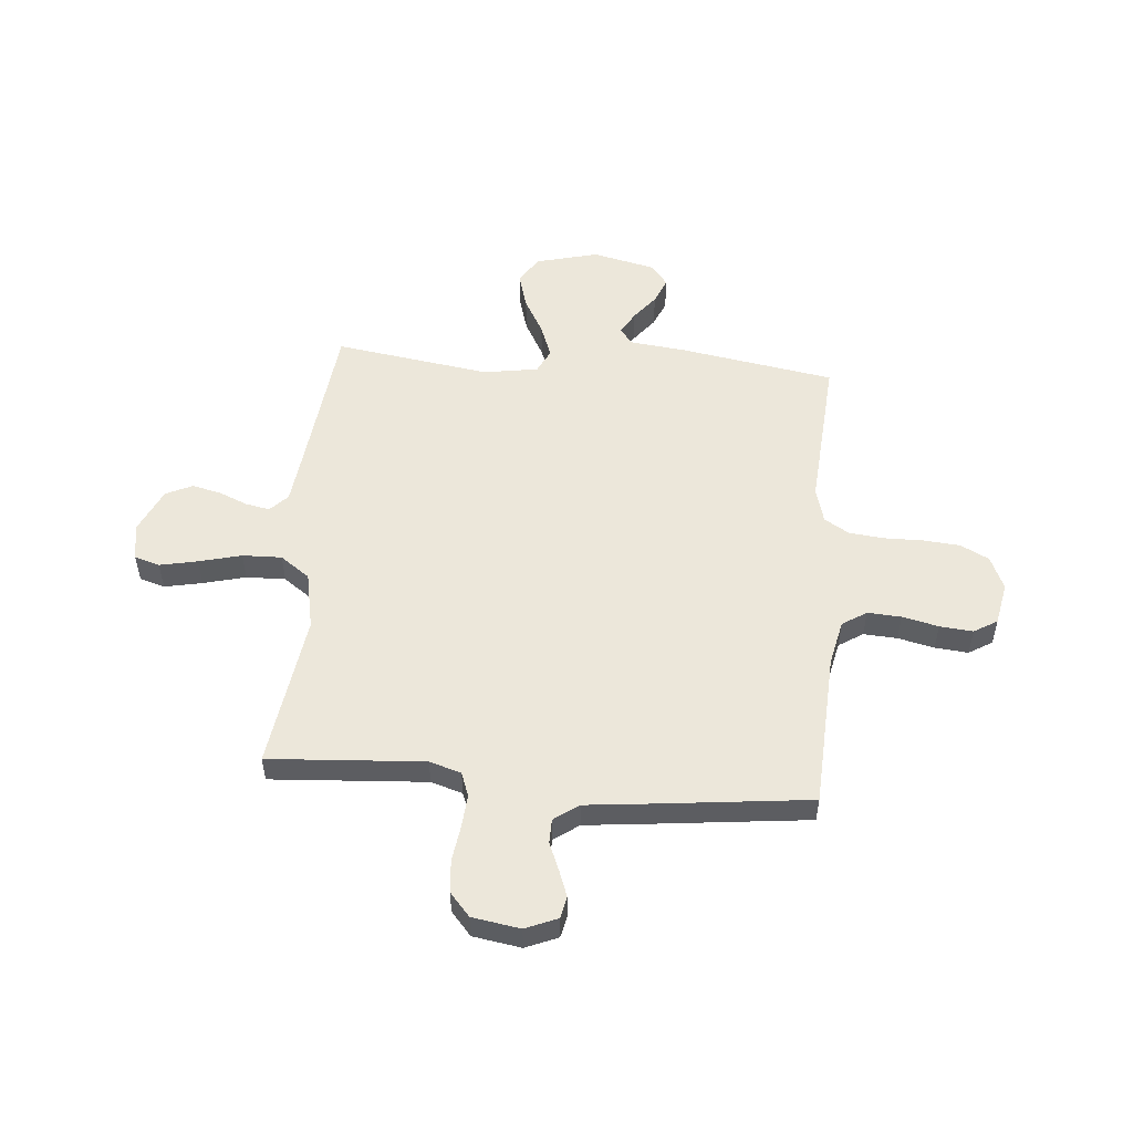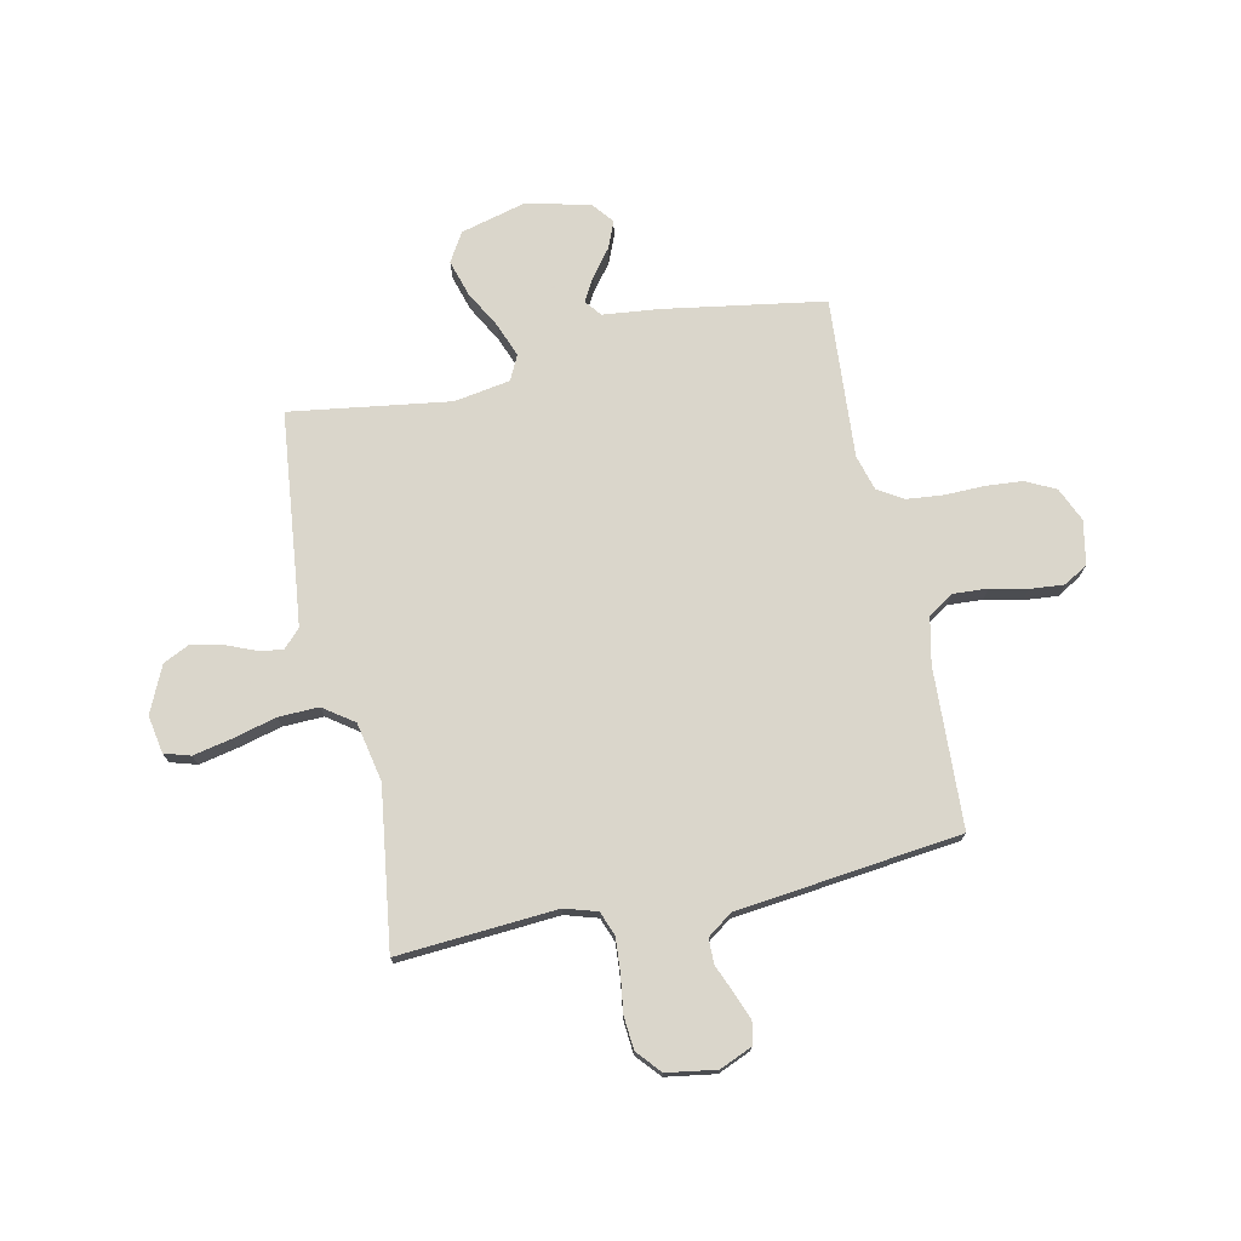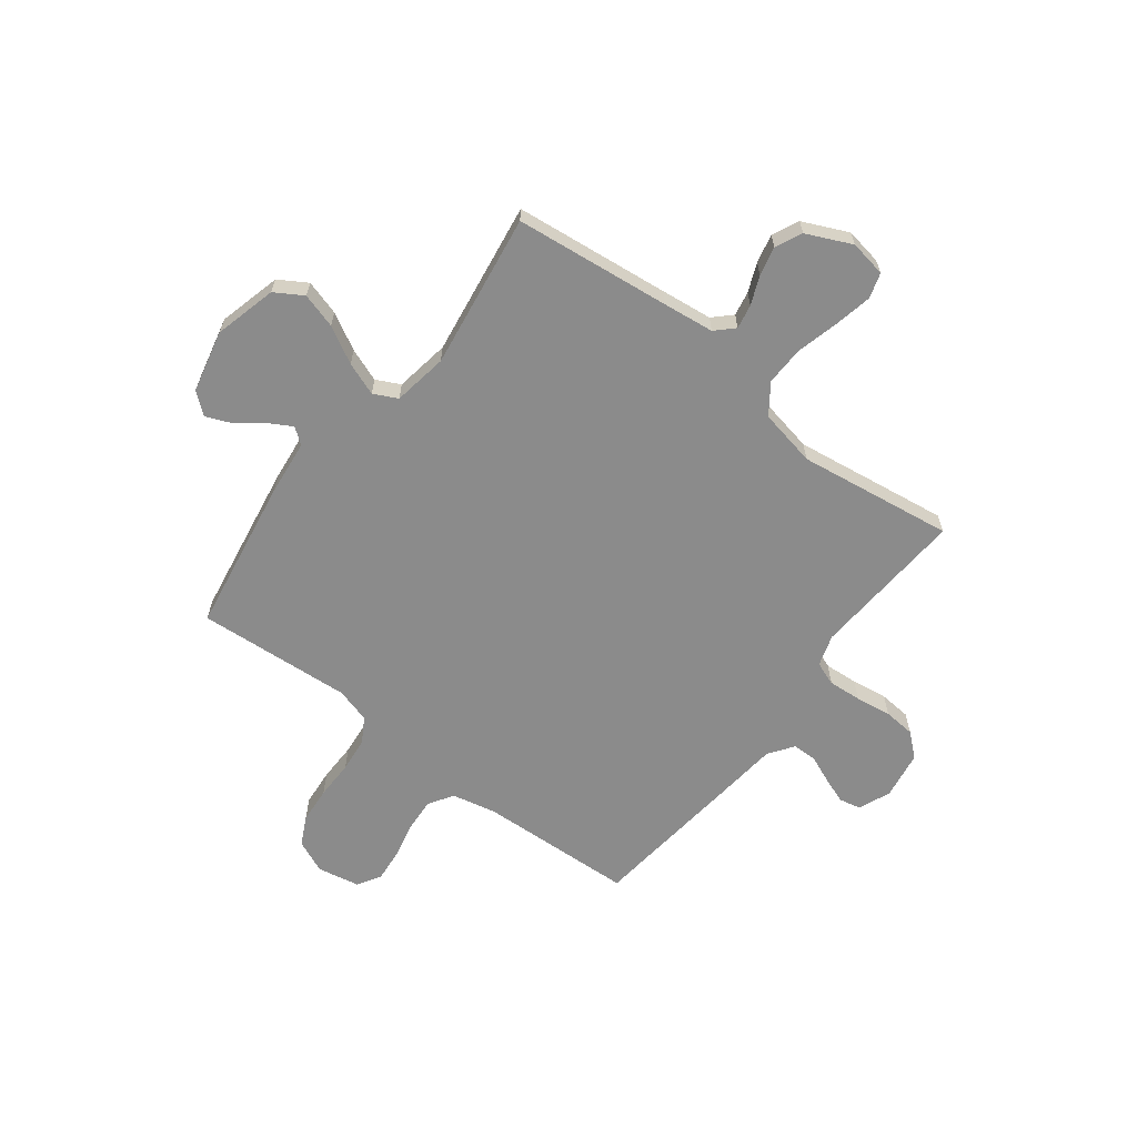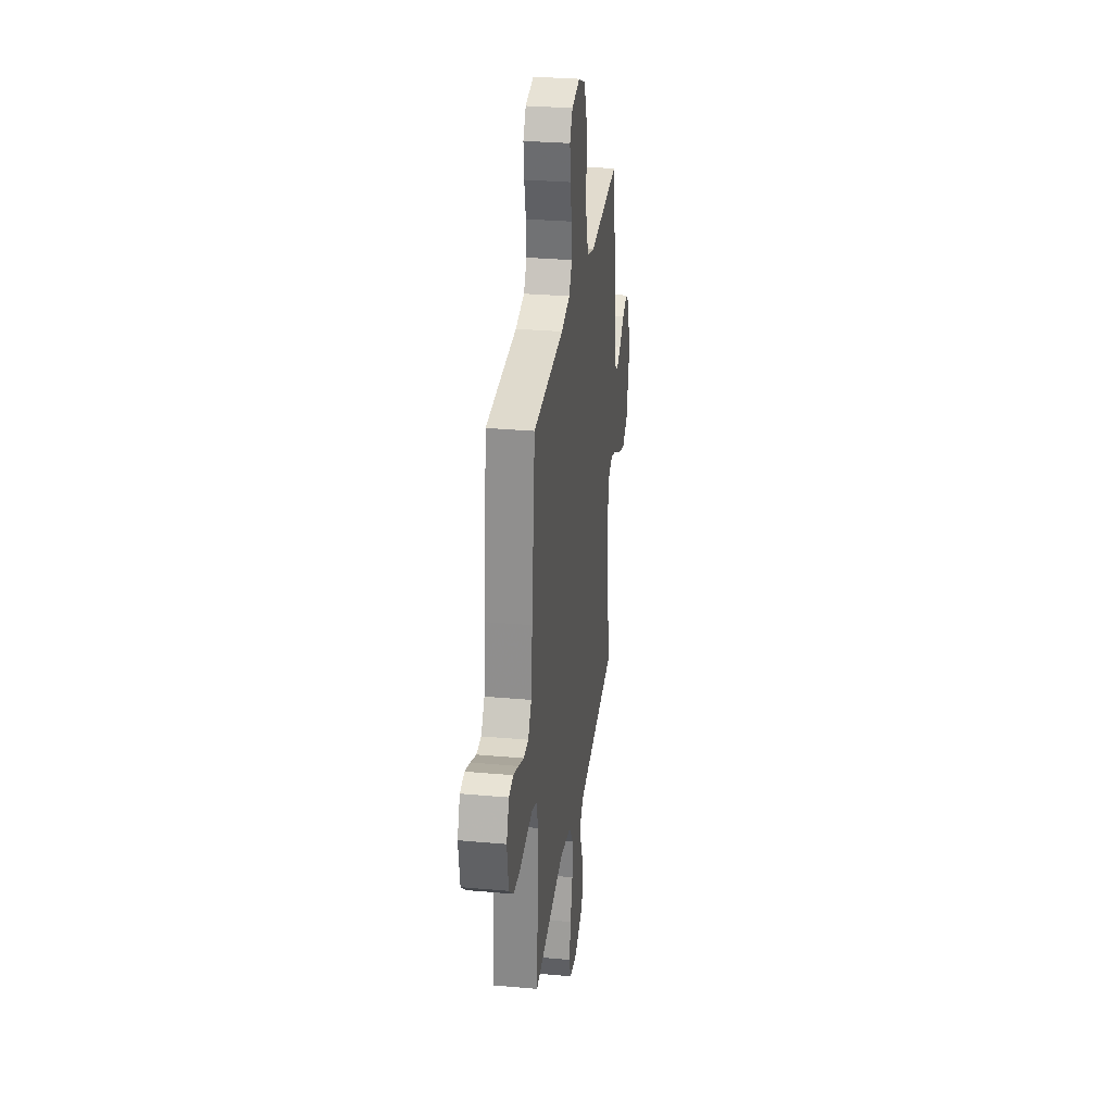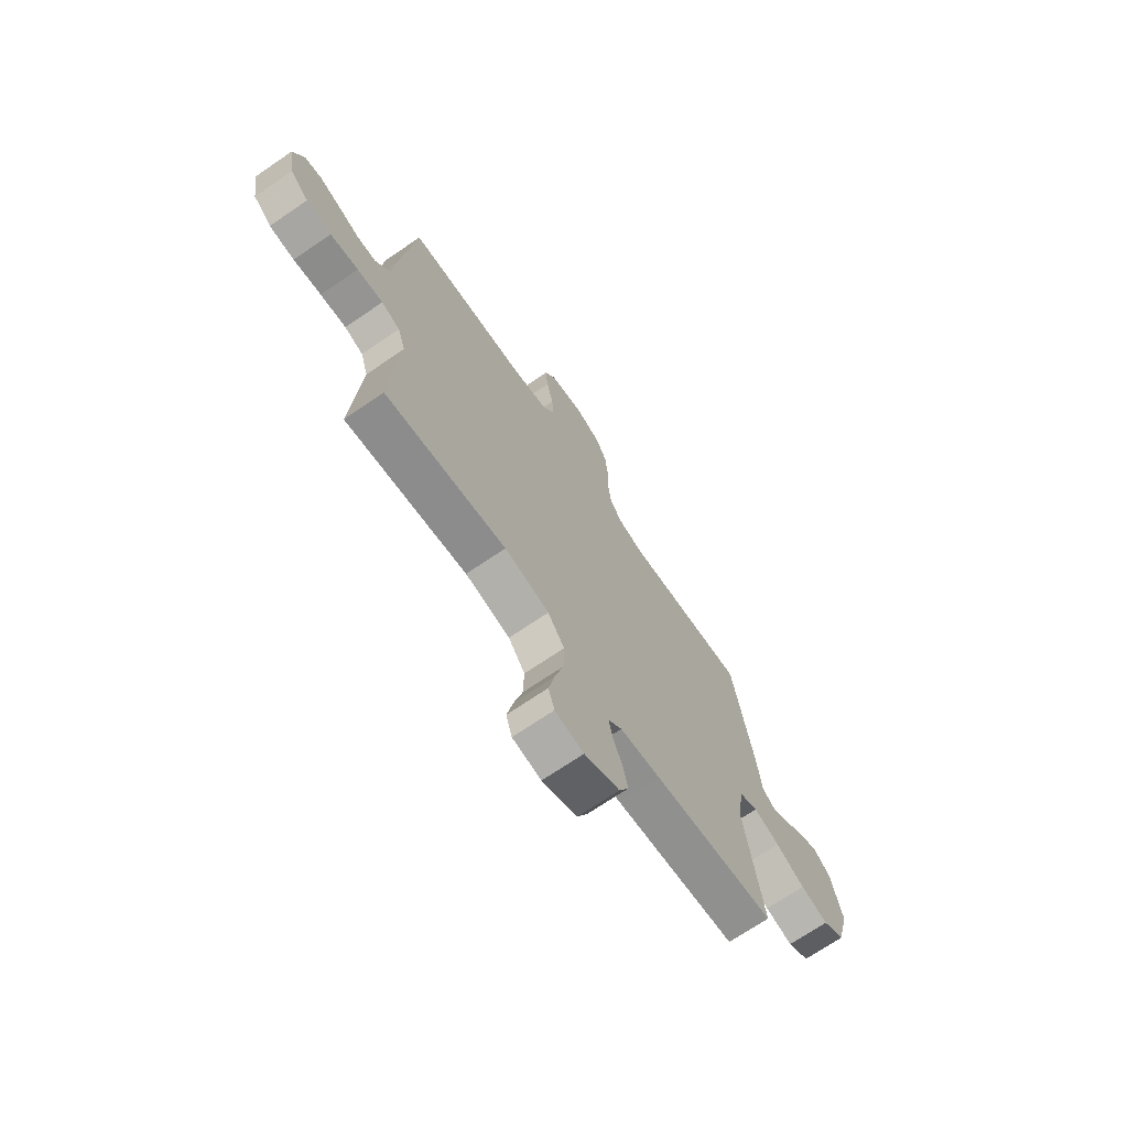
<metadata>
{"format":"obj","ext":"obj","renderer":"f3d","projection":"perspective","resolution":1024,"background":"white","views":[{"elev":53.2,"azim":-85.1,"up":"+Y"},{"elev":74.1,"azim":-102.3,"up":"+Y"},{"elev":-63.8,"azim":142.5,"up":"+Y"},{"elev":29.9,"azim":-82.5,"up":"+Z"},{"elev":-70.6,"azim":-55.7,"up":"+Z"}]}
</metadata>
<code>
v -0.5 0.07 0.5
v -0.2 0.07 0.515
v -0.113 0.07 0.534
v -0.083 0.07 0.581
v -0.087 0.07 0.646
v -0.103 0.07 0.716
v -0.109 0.07 0.78
v -0.082 0.07 0.825
v 0 0.07 0.841
v 0.064 0.07 0.813
v 0.092 0.07 0.758
v 0.098 0.07 0.687
v 0.097 0.07 0.613
v 0.104 0.07 0.545
v 0.133 0.07 0.497
v 0.2 0.07 0.478
v 0.5 0.07 0.5
v 0.55 0.07 0.2
v 0.562 0.07 0.093
v 0.593 0.07 0.069
v 0.637 0.07 0.094
v 0.687 0.07 0.133
v 0.737 0.07 0.154
v 0.778 0.07 0.121
v 0.806 0.07 0
v 0.775 0.07 -0.121
v 0.721 0.07 -0.154
v 0.653 0.07 -0.134
v 0.582 0.07 -0.095
v 0.518 0.07 -0.071
v 0.472 0.07 -0.094
v 0.455 0.07 -0.2
v 0.5 0.07 -0.5
v 0.2 0.07 -0.534
v 0.1 0.07 -0.546
v 0.066 0.07 -0.579
v 0.075 0.07 -0.626
v 0.098 0.07 -0.681
v 0.111 0.07 -0.737
v 0.087 0.07 -0.788
v 0 0.07 -0.828
v -0.071 0.07 -0.816
v -0.086 0.07 -0.767
v -0.071 0.07 -0.694
v -0.05 0.07 -0.612
v -0.048 0.07 -0.536
v -0.089 0.07 -0.479
v -0.2 0.07 -0.457
v -0.5 0.07 -0.5
v -0.48 0.07 -0.2
v -0.499 0.07 -0.139
v -0.545 0.07 -0.122
v -0.609 0.07 -0.127
v -0.678 0.07 -0.137
v -0.74 0.07 -0.132
v -0.785 0.07 -0.093
v -0.8 0.07 0
v -0.774 0.07 0.062
v -0.732 0.07 0.071
v -0.681 0.07 0.052
v -0.628 0.07 0.03
v -0.581 0.07 0.031
v -0.547 0.07 0.079
v -0.534 0.07 0.2
v -0.5 0 0.5
v -0.2 0 0.515
v -0.113 0 0.534
v -0.083 0 0.581
v -0.087 0 0.646
v -0.103 0 0.716
v -0.109 0 0.78
v -0.082 0 0.825
v 0 0 0.841
v 0.064 0 0.813
v 0.092 0 0.758
v 0.098 0 0.687
v 0.097 0 0.613
v 0.104 0 0.545
v 0.133 0 0.497
v 0.2 0 0.478
v 0.5 0 0.5
v 0.55 0 0.2
v 0.562 0 0.093
v 0.593 0 0.069
v 0.637 0 0.094
v 0.687 0 0.133
v 0.737 0 0.154
v 0.778 0 0.121
v 0.806 0 0
v 0.775 0 -0.121
v 0.721 0 -0.154
v 0.653 0 -0.134
v 0.582 0 -0.095
v 0.518 0 -0.071
v 0.472 0 -0.094
v 0.455 0 -0.2
v 0.5 0 -0.5
v 0.2 0 -0.534
v 0.1 0 -0.546
v 0.066 0 -0.579
v 0.075 0 -0.626
v 0.098 0 -0.681
v 0.111 0 -0.737
v 0.087 0 -0.788
v 0 0 -0.828
v -0.071 0 -0.816
v -0.086 0 -0.767
v -0.071 0 -0.694
v -0.05 0 -0.612
v -0.048 0 -0.536
v -0.089 0 -0.479
v -0.2 0 -0.457
v -0.5 0 -0.5
v -0.48 0 -0.2
v -0.499 0 -0.139
v -0.545 0 -0.122
v -0.609 0 -0.127
v -0.678 0 -0.137
v -0.74 0 -0.132
v -0.785 0 -0.093
v -0.8 0 0
v -0.774 0 0.062
v -0.732 0 0.071
v -0.681 0 0.052
v -0.628 0 0.03
v -0.581 0 0.031
v -0.547 0 0.079
v -0.534 0 0.2
f 63 64 1 2
f 62 63 2 3
f 59 60 61
f 58 59 61
f 57 58 61
f 56 57 61
f 55 56 61
f 54 55 61
f 53 54 61
f 52 53 61 62
f 51 52 62 3
f 48 49 50
f 51 3 4
f 50 51 4
f 48 50 4
f 47 48 4
f 43 44 45
f 42 43 45
f 41 42 45
f 40 41 45
f 39 40 45
f 38 39 45
f 37 38 45
f 36 37 45 46
f 46 47 4
f 36 46 4
f 35 36 4
f 32 33 34
f 35 4 5
f 34 35 5
f 32 34 5
f 31 32 5
f 27 28 29
f 26 27 29
f 25 26 29
f 24 25 29
f 23 24 29
f 22 23 29
f 21 22 29
f 20 21 29 30
f 19 20 30 31
f 18 19 31
f 17 18 31
f 16 17 31
f 11 12 13
f 10 11 13
f 9 10 13
f 8 9 13
f 7 8 13
f 6 7 13
f 5 6 13
f 5 13 14
f 31 5 14 15
f 15 16 31
f 66 65 128 127
f 67 66 127 126
f 125 124 123
f 125 123 122
f 125 122 121
f 125 121 120
f 125 120 119
f 125 119 118
f 125 118 117
f 126 125 117 116
f 67 126 116 115
f 114 113 112
f 68 67 115
f 68 115 114
f 68 114 112
f 68 112 111
f 109 108 107
f 109 107 106
f 109 106 105
f 109 105 104
f 109 104 103
f 109 103 102
f 109 102 101
f 110 109 101 100
f 68 111 110
f 68 110 100
f 68 100 99
f 98 97 96
f 69 68 99
f 69 99 98
f 69 98 96
f 69 96 95
f 93 92 91
f 93 91 90
f 93 90 89
f 93 89 88
f 93 88 87
f 93 87 86
f 93 86 85
f 94 93 85 84
f 95 94 84 83
f 95 83 82
f 95 82 81
f 95 81 80
f 77 76 75
f 77 75 74
f 77 74 73
f 77 73 72
f 77 72 71
f 77 71 70
f 77 70 69
f 78 77 69
f 79 78 69 95
f 95 80 79
f 1 65 66 2
f 2 66 67 3
f 3 67 68 4
f 4 68 69 5
f 5 69 70 6
f 6 70 71 7
f 7 71 72 8
f 8 72 73 9
f 9 73 74 10
f 10 74 75 11
f 11 75 76 12
f 12 76 77 13
f 13 77 78 14
f 14 78 79 15
f 15 79 80 16
f 16 80 81 17
f 17 81 82 18
f 18 82 83 19
f 19 83 84 20
f 20 84 85 21
f 21 85 86 22
f 22 86 87 23
f 23 87 88 24
f 24 88 89 25
f 25 89 90 26
f 26 90 91 27
f 27 91 92 28
f 28 92 93 29
f 29 93 94 30
f 30 94 95 31
f 31 95 96 32
f 32 96 97 33
f 33 97 98 34
f 34 98 99 35
f 35 99 100 36
f 36 100 101 37
f 37 101 102 38
f 38 102 103 39
f 39 103 104 40
f 40 104 105 41
f 41 105 106 42
f 42 106 107 43
f 43 107 108 44
f 44 108 109 45
f 45 109 110 46
f 46 110 111 47
f 47 111 112 48
f 48 112 113 49
f 49 113 114 50
f 50 114 115 51
f 51 115 116 52
f 52 116 117 53
f 53 117 118 54
f 54 118 119 55
f 55 119 120 56
f 56 120 121 57
f 57 121 122 58
f 58 122 123 59
f 59 123 124 60
f 60 124 125 61
f 61 125 126 62
f 62 126 127 63
f 63 127 128 64
f 64 128 65 1

</code>
